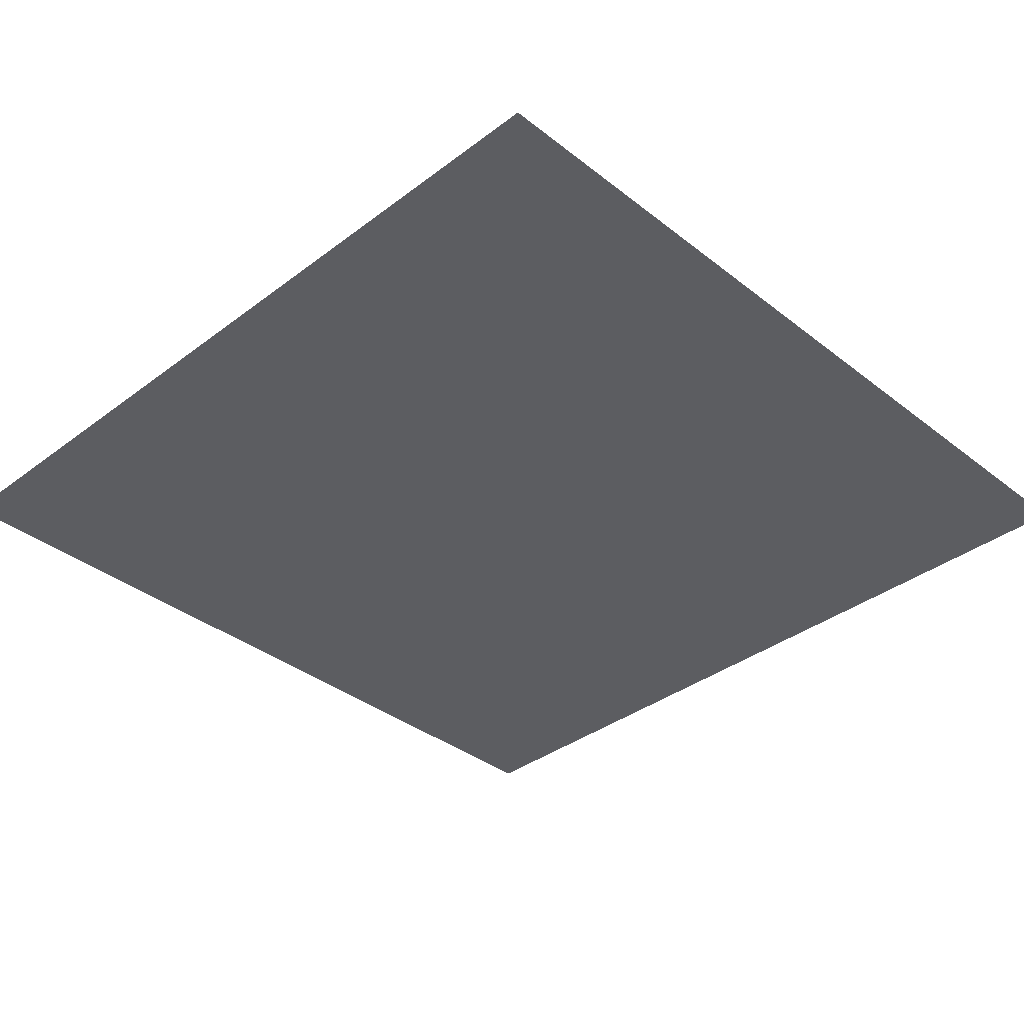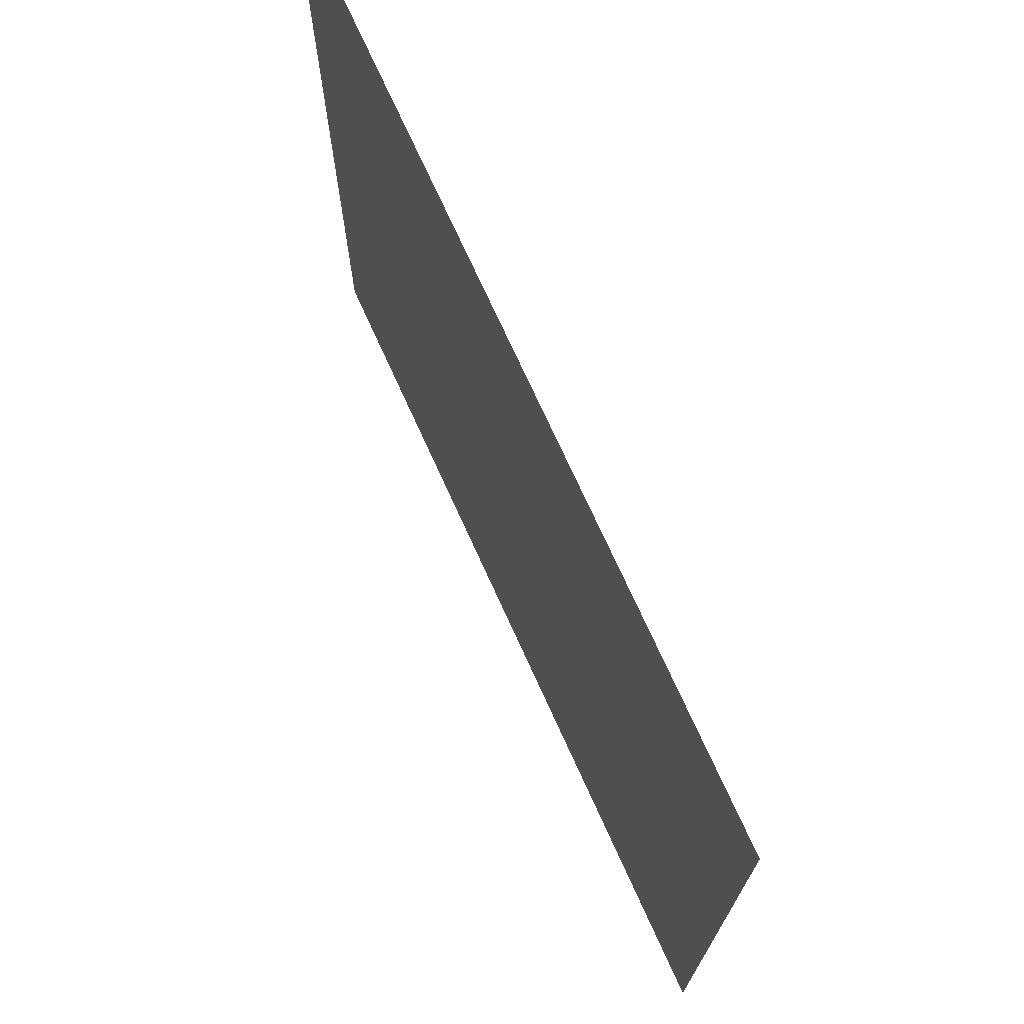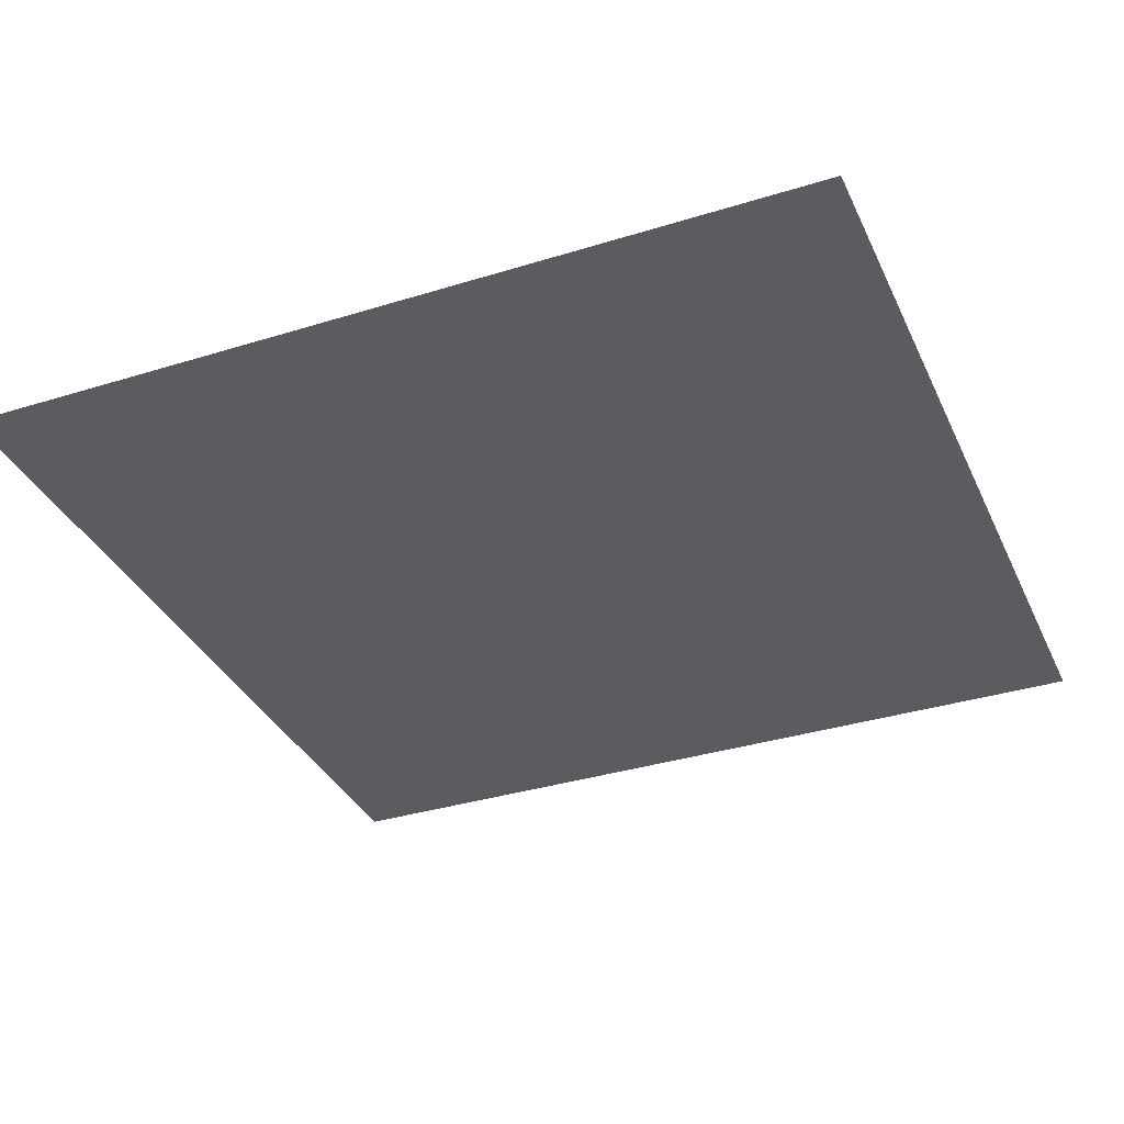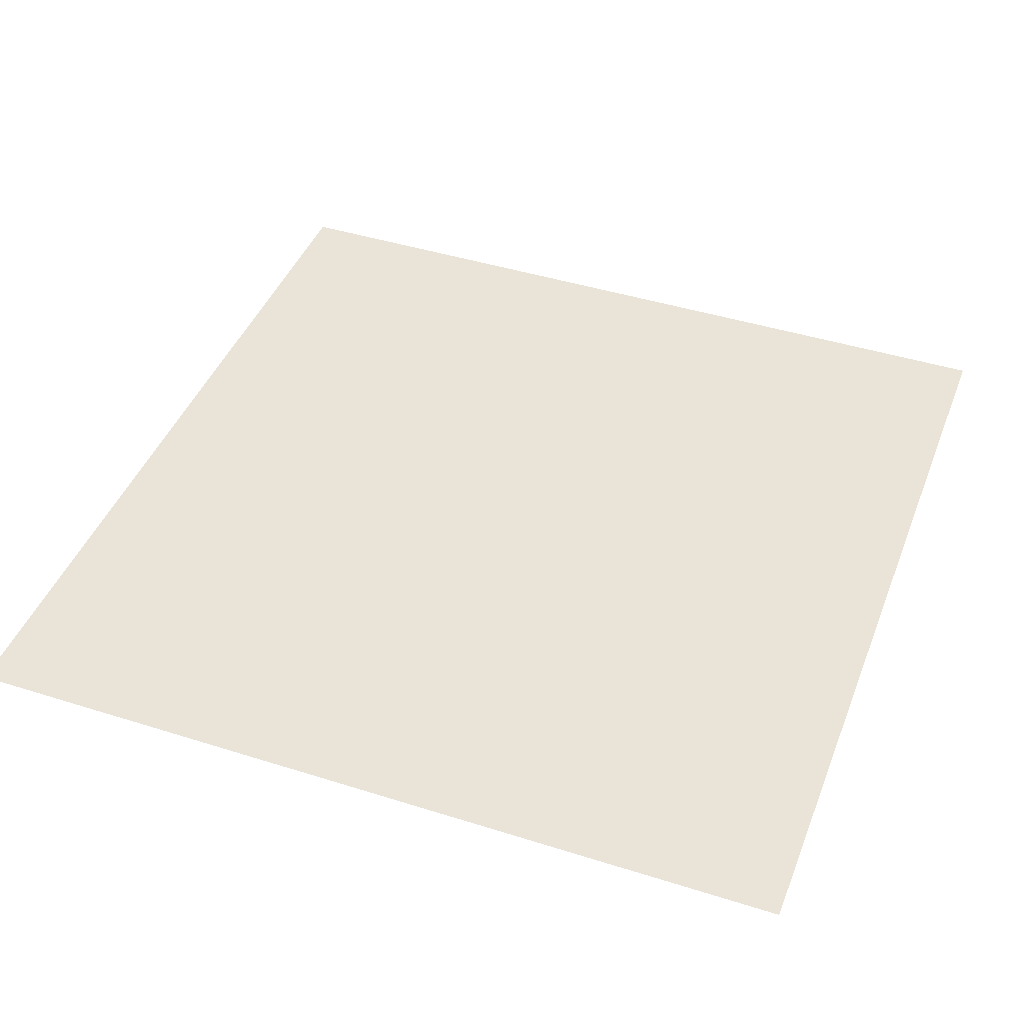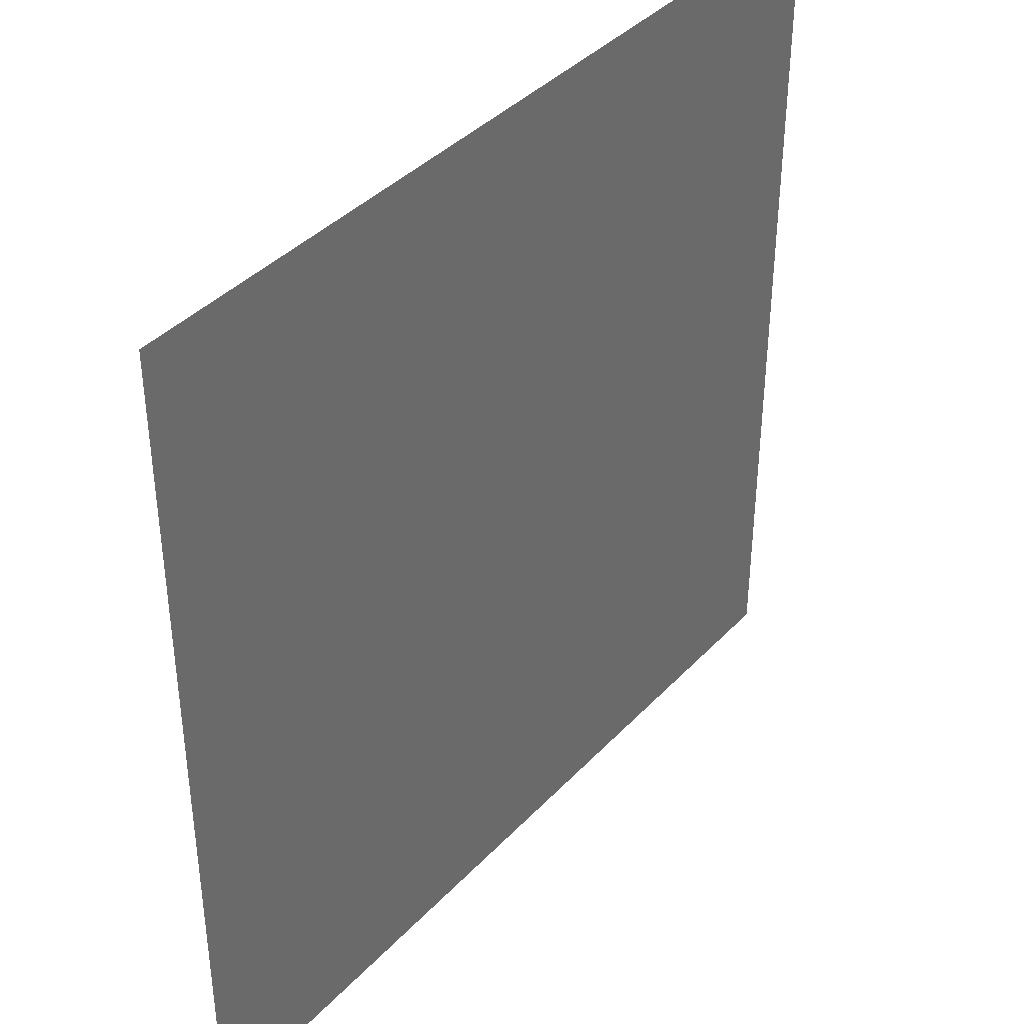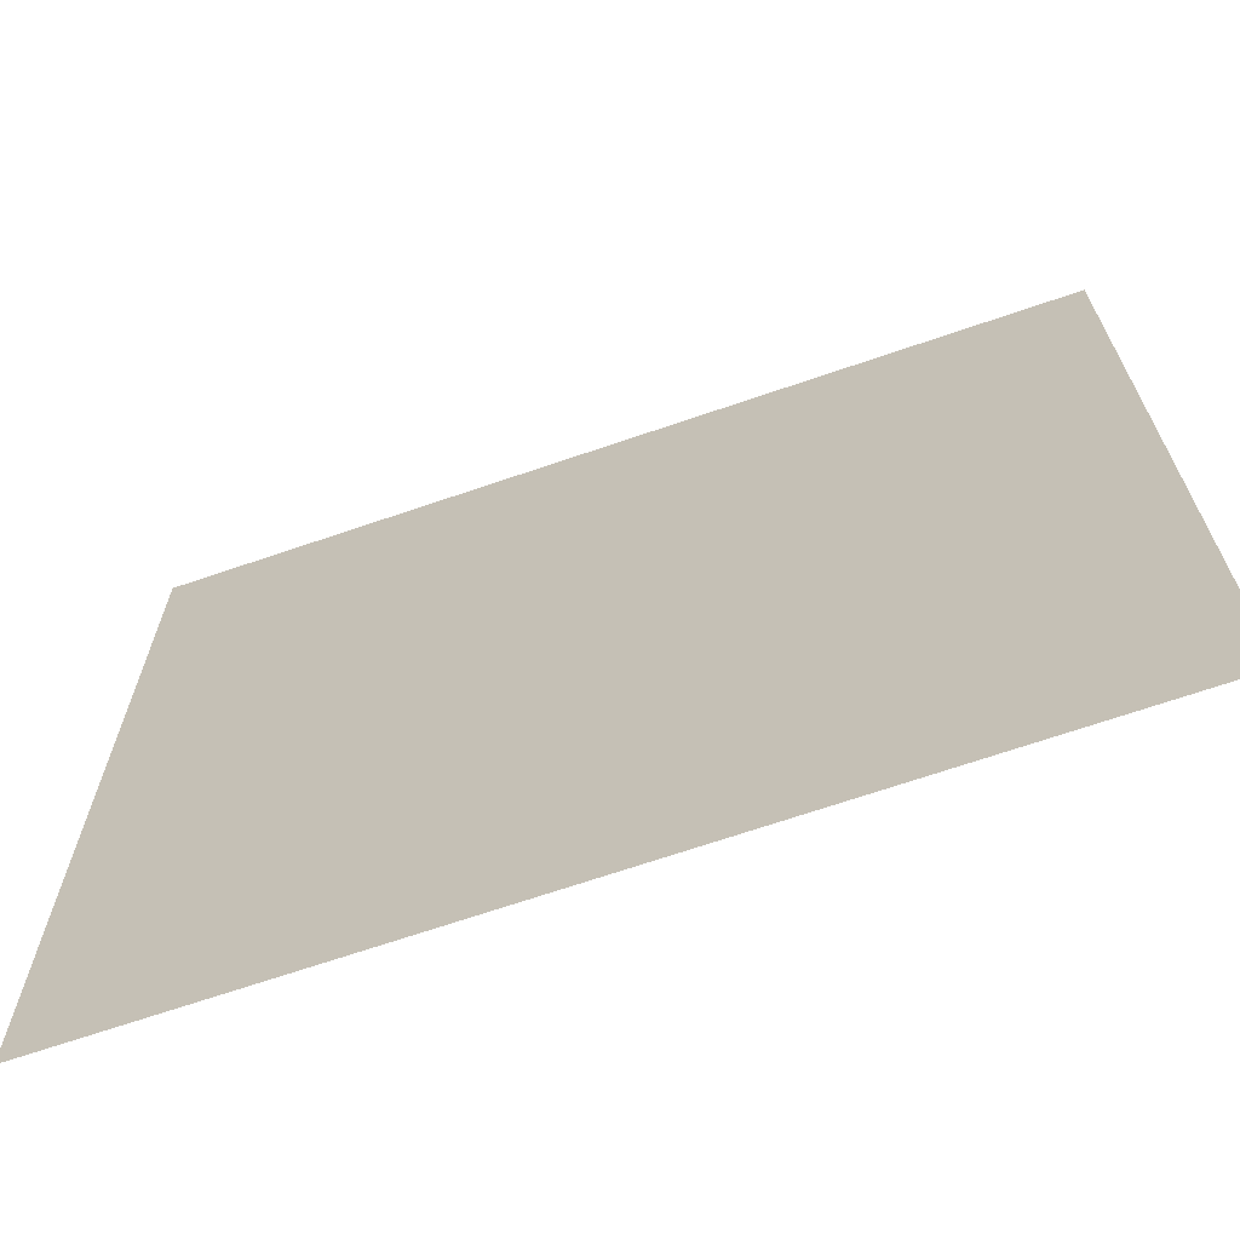
<metadata>
{"format":"obj","ext":"obj","renderer":"f3d","projection":"perspective","resolution":1024,"background":"white","views":[{"elev":-36.3,"azim":134.5,"up":"+Y"},{"elev":73.0,"azim":-114.4,"up":"+Z"},{"elev":-35.0,"azim":112.5,"up":"+Y"},{"elev":43.4,"azim":20.5,"up":"+Y"},{"elev":39.6,"azim":-51.8,"up":"+Z"},{"elev":-68.3,"azim":-161.0,"up":"+Z"}]}
</metadata>
<code>
v -25 0 -25
v -25 0 25
v 25 0 25
v 25 0 -25
f 1 2 3
f 1 3 4

</code>
